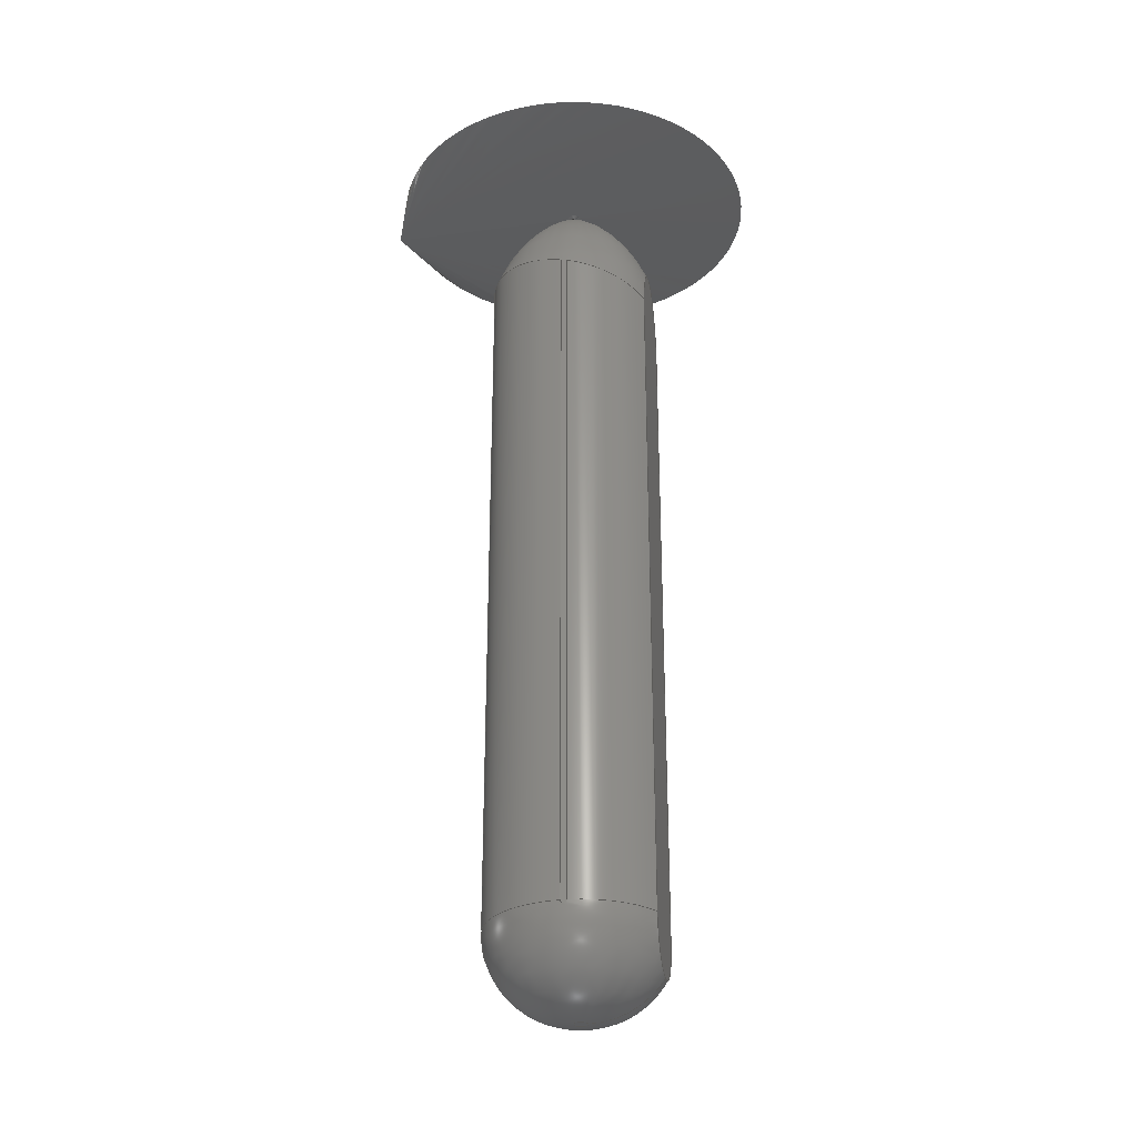
<metadata>
{"format":"step","ext":"step","renderer":"f3d","projection":"perspective","resolution":1024,"background":"white","views":[{"elev":-29.4,"azim":9.8,"up":"+Z"}]}
</metadata>
<code>
ISO-10303-21;
DATA;
#1=SHAPE_REPRESENTATION_RELATIONSHIP('','',#190,#2);
#2=ADVANCED_BREP_SHAPE_REPRESENTATION('',(#188),#389);
#3=VERTEX_LOOP('',#119);
#4=DEGENERATE_TOROIDAL_SURFACE('',#206,0.001429,0.0175,.T.);
#5=DEGENERATE_TOROIDAL_SURFACE('',#207,0.02063,0.04063,.F.);
#6=CIRCLE('',#194,0.01893);
#7=CIRCLE('',#197,0.01893);
#8=CIRCLE('',#200,0.01893);
#9=CIRCLE('',#203,0.01893);
#10=CIRCLE('',#205,0.001429);
#11=CYLINDRICAL_SURFACE('',#193,0.01893);
#12=CYLINDRICAL_SURFACE('',#196,0.01893);
#13=CYLINDRICAL_SURFACE('',#199,0.01893);
#14=CYLINDRICAL_SURFACE('',#202,0.01893);
#15=B_SPLINE_CURVE_WITH_KNOTS('',3,(#255,#256,#257,#258,#259,#260,#261,
#262,#263,#264,#265,#266,#267),.UNSPECIFIED.,.F.,.F.,(4,1,1,1,1,1,1,1,1,
1,4),(0.0627,0.06681,0.07093,0.07504,
0.0771,0.07916,0.08327,0.08533,
0.08739,0.0915,0.09562),.UNSPECIFIED.);
#16=B_SPLINE_CURVE_WITH_KNOTS('',3,(#271,#272,#273,#274,#275,#276,#277,
#278,#279,#280,#281),.UNSPECIFIED.,.F.,.F.,(4,1,1,1,1,1,1,1,4),(0,0.003828,
0.007656,0.01148,0.01531,0.01914,
0.02297,0.0268,0.03062),.UNSPECIFIED.);
#17=B_SPLINE_CURVE_WITH_KNOTS('',3,(#286,#287,#288,#289,#290,#291,#292),
 .UNSPECIFIED.,.F.,.F.,(4,1,1,1,4),(2.024e-07,0.004808,
0.009616,0.01442,0.01923),.UNSPECIFIED.);
#18=B_SPLINE_CURVE_WITH_KNOTS('',3,(#298,#299,#300,#301),.UNSPECIFIED.,
 .F.,.F.,(4,4),(0.0004207,0.001708),.UNSPECIFIED.);
#19=B_SPLINE_CURVE_WITH_KNOTS('',3,(#302,#303,#304,#305,#306,#307,#308),
 .UNSPECIFIED.,.F.,.F.,(4,1,1,1,4),(7.386e-17,0.000479,
0.0009581,0.001437,0.001916),
 .UNSPECIFIED.);
#20=B_SPLINE_CURVE_WITH_KNOTS('',3,(#313,#314,#315,#316,#317,#318,#319,
#320,#321,#322),.UNSPECIFIED.,.F.,.F.,(4,1,1,1,1,1,1,4),(2.041e-07,
0.006043,0.009065,0.01209,0.01511,
0.01813,0.02115,0.02417),.UNSPECIFIED.);
#21=B_SPLINE_CURVE_WITH_KNOTS('',3,(#328,#329,#330,#331,#332,#333,#334),
 .UNSPECIFIED.,.F.,.F.,(4,1,1,1,4),(0.07372,0.07644,
0.07915,0.08187,0.08458),.UNSPECIFIED.);
#22=B_SPLINE_CURVE_WITH_KNOTS('',3,(#335,#336,#337,#338,#339,#340,#341),
 .UNSPECIFIED.,.F.,.F.,(4,1,1,1,4),(0,0.003831,0.007663,
0.01149,0.01533),.UNSPECIFIED.);
#23=B_SPLINE_CURVE_WITH_KNOTS('',3,(#346,#347,#348,#349,#350,#351,#352,
#353,#354,#355),.UNSPECIFIED.,.F.,.F.,(4,1,1,1,1,1,1,4),(2.032e-07,
0.006057,0.009086,0.01211,0.01514,
0.01817,0.0212,0.02423),.UNSPECIFIED.);
#24=B_SPLINE_CURVE_WITH_KNOTS('',3,(#358,#359,#360,#361),.UNSPECIFIED.,
 .F.,.F.,(4,4),(0.0004207,0.001708),.UNSPECIFIED.);
#25=B_SPLINE_CURVE_WITH_KNOTS('',3,(#363,#364,#365,#366,#367,#368,#369),
 .UNSPECIFIED.,.F.,.F.,(4,1,1,1,4),(1.769e-17,0.000479,
0.0009581,0.001437,0.001916),
 .UNSPECIFIED.);
#26=B_SPLINE_CURVE_WITH_KNOTS('',3,(#373,#374,#375,#376,#377,#378,#379,
#380),.UNSPECIFIED.,.F.,.F.,(4,1,1,1,1,4),(2.464e-07,0.004828,
0.009656,0.01207,0.01448,0.01931),
 .UNSPECIFIED.);
#27=ORIENTED_EDGE('',*,*,#77,.F.);
#28=ORIENTED_EDGE('',*,*,#78,.T.);
#29=ORIENTED_EDGE('',*,*,#79,.T.);
#30=ORIENTED_EDGE('',*,*,#80,.T.);
#31=ORIENTED_EDGE('',*,*,#81,.F.);
#32=ORIENTED_EDGE('',*,*,#82,.T.);
#33=ORIENTED_EDGE('',*,*,#77,.T.);
#34=ORIENTED_EDGE('',*,*,#83,.T.);
#35=ORIENTED_EDGE('',*,*,#84,.F.);
#36=ORIENTED_EDGE('',*,*,#85,.T.);
#37=ORIENTED_EDGE('',*,*,#81,.T.);
#38=ORIENTED_EDGE('',*,*,#86,.T.);
#39=ORIENTED_EDGE('',*,*,#87,.F.);
#40=ORIENTED_EDGE('',*,*,#88,.T.);
#41=ORIENTED_EDGE('',*,*,#84,.T.);
#42=ORIENTED_EDGE('',*,*,#89,.T.);
#43=ORIENTED_EDGE('',*,*,#90,.F.);
#44=ORIENTED_EDGE('',*,*,#91,.T.);
#45=ORIENTED_EDGE('',*,*,#87,.T.);
#46=ORIENTED_EDGE('',*,*,#92,.T.);
#47=ORIENTED_EDGE('',*,*,#93,.F.);
#48=ORIENTED_EDGE('',*,*,#94,.T.);
#49=ORIENTED_EDGE('',*,*,#90,.T.);
#50=ORIENTED_EDGE('',*,*,#95,.T.);
#51=ORIENTED_EDGE('',*,*,#96,.F.);
#52=ORIENTED_EDGE('',*,*,#93,.T.);
#53=ORIENTED_EDGE('',*,*,#97,.T.);
#54=ORIENTED_EDGE('',*,*,#98,.F.);
#55=ORIENTED_EDGE('',*,*,#79,.F.);
#56=ORIENTED_EDGE('',*,*,#99,.T.);
#57=ORIENTED_EDGE('',*,*,#98,.T.);
#58=ORIENTED_EDGE('',*,*,#100,.T.);
#59=ORIENTED_EDGE('',*,*,#101,.T.);
#60=ORIENTED_EDGE('',*,*,#101,.F.);
#61=ORIENTED_EDGE('',*,*,#86,.F.);
#62=ORIENTED_EDGE('',*,*,#83,.F.);
#63=ORIENTED_EDGE('',*,*,#80,.F.);
#64=ORIENTED_EDGE('',*,*,#100,.F.);
#65=ORIENTED_EDGE('',*,*,#97,.F.);
#66=ORIENTED_EDGE('',*,*,#95,.F.);
#67=ORIENTED_EDGE('',*,*,#92,.F.);
#68=ORIENTED_EDGE('',*,*,#89,.F.);
#69=ORIENTED_EDGE('',*,*,#82,.F.);
#70=ORIENTED_EDGE('',*,*,#85,.F.);
#71=ORIENTED_EDGE('',*,*,#88,.F.);
#72=ORIENTED_EDGE('',*,*,#91,.F.);
#73=ORIENTED_EDGE('',*,*,#94,.F.);
#74=ORIENTED_EDGE('',*,*,#96,.T.);
#75=ORIENTED_EDGE('',*,*,#99,.F.);
#76=ORIENTED_EDGE('',*,*,#78,.F.);
#77=EDGE_CURVE('',#102,#103,#120,.T.);
#78=EDGE_CURVE('',#102,#104,#15,.T.);
#79=EDGE_CURVE('',#104,#105,#121,.T.);
#80=EDGE_CURVE('',#105,#103,#16,.T.);
#81=EDGE_CURVE('',#106,#107,#122,.T.);
#82=EDGE_CURVE('',#106,#102,#17,.T.);
#83=EDGE_CURVE('',#103,#107,#6,.T.);
#84=EDGE_CURVE('',#108,#109,#123,.T.);
#85=EDGE_CURVE('',#108,#106,#18,.T.);
#86=EDGE_CURVE('',#107,#109,#19,.T.);
#87=EDGE_CURVE('',#110,#111,#124,.T.);
#88=EDGE_CURVE('',#110,#108,#20,.T.);
#89=EDGE_CURVE('',#109,#111,#7,.F.);
#90=EDGE_CURVE('',#112,#113,#125,.T.);
#91=EDGE_CURVE('',#112,#110,#21,.T.);
#92=EDGE_CURVE('',#111,#113,#22,.T.);
#93=EDGE_CURVE('',#114,#115,#126,.T.);
#94=EDGE_CURVE('',#114,#112,#23,.T.);
#95=EDGE_CURVE('',#113,#115,#8,.F.);
#96=EDGE_CURVE('',#114,#116,#24,.T.);
#97=EDGE_CURVE('',#115,#117,#25,.T.);
#98=EDGE_CURVE('',#116,#117,#127,.T.);
#99=EDGE_CURVE('',#104,#116,#26,.T.);
#100=EDGE_CURVE('',#117,#105,#9,.F.);
#101=EDGE_CURVE('',#118,#118,#10,.F.);
#102=VERTEX_POINT('',#253);
#103=VERTEX_POINT('',#254);
#104=VERTEX_POINT('',#268);
#105=VERTEX_POINT('',#270);
#106=VERTEX_POINT('',#284);
#107=VERTEX_POINT('',#285);
#108=VERTEX_POINT('',#296);
#109=VERTEX_POINT('',#297);
#110=VERTEX_POINT('',#311);
#111=VERTEX_POINT('',#312);
#112=VERTEX_POINT('',#326);
#113=VERTEX_POINT('',#327);
#114=VERTEX_POINT('',#344);
#115=VERTEX_POINT('',#345);
#116=VERTEX_POINT('',#362);
#117=VERTEX_POINT('',#370);
#118=VERTEX_POINT('',#384);
#119=VERTEX_POINT('',#387);
#120=LINE('',#252,#128);
#121=LINE('',#269,#129);
#122=LINE('',#283,#130);
#123=LINE('',#295,#131);
#124=LINE('',#310,#132);
#125=LINE('',#325,#133);
#126=LINE('',#343,#134);
#127=LINE('',#371,#135);
#128=VECTOR('',#212,1);
#129=VECTOR('',#213,1);
#130=VECTOR('',#216,1);
#131=VECTOR('',#221,1);
#132=VECTOR('',#224,1);
#133=VECTOR('',#229,1);
#134=VECTOR('',#232,1);
#135=VECTOR('',#237,1);
#136=EDGE_LOOP('',(#27,#28,#29,#30));
#137=EDGE_LOOP('',(#31,#32,#33,#34));
#138=EDGE_LOOP('',(#35,#36,#37,#38));
#139=EDGE_LOOP('',(#39,#40,#41,#42));
#140=EDGE_LOOP('',(#43,#44,#45,#46));
#141=EDGE_LOOP('',(#47,#48,#49,#50));
#142=EDGE_LOOP('',(#51,#52,#53,#54));
#143=EDGE_LOOP('',(#55,#56,#57,#58));
#144=EDGE_LOOP('',(#59));
#145=EDGE_LOOP('',(#60));
#146=EDGE_LOOP('',(#61,#62,#63,#64,#65,#66,#67,#68));
#147=EDGE_LOOP('',(#69,#70,#71,#72,#73,#74,#75,#76));
#148=FACE_BOUND('',#136,.T.);
#149=FACE_BOUND('',#137,.T.);
#150=FACE_BOUND('',#138,.T.);
#151=FACE_BOUND('',#139,.T.);
#152=FACE_BOUND('',#140,.T.);
#153=FACE_BOUND('',#141,.T.);
#154=FACE_BOUND('',#142,.T.);
#155=FACE_BOUND('',#143,.T.);
#156=FACE_BOUND('',#144,.T.);
#157=FACE_BOUND('',#145,.T.);
#158=FACE_BOUND('',#146,.T.);
#159=FACE_BOUND('',#3,.T.);
#160=FACE_BOUND('',#147,.T.);
#161=PLANE('',#192);
#162=PLANE('',#195);
#163=PLANE('',#198);
#164=PLANE('',#201);
#165=PLANE('',#204);
#166=ADVANCED_FACE('',(#148),#161,.F.);
#167=ADVANCED_FACE('',(#149),#11,.T.);
#168=ADVANCED_FACE('',(#150),#162,.F.);
#169=ADVANCED_FACE('',(#151),#12,.T.);
#170=ADVANCED_FACE('',(#152),#163,.F.);
#171=ADVANCED_FACE('',(#153),#13,.T.);
#172=ADVANCED_FACE('',(#154),#164,.T.);
#173=ADVANCED_FACE('',(#155),#14,.T.);
#174=ADVANCED_FACE('',(#156),#165,.F.);
#175=ADVANCED_FACE('',(#157,#158),#4,.T.);
#176=ADVANCED_FACE('',(#159,#160),#5,.F.);
#177=CLOSED_SHELL('',(#166,#167,#168,#169,#170,#171,#172,#173,#174,#175,
#176));
#178=STYLED_ITEM('',(#179),#188);
#179=PRESENTATION_STYLE_ASSIGNMENT((#180));
#180=SURFACE_STYLE_USAGE(.BOTH.,#181);
#181=SURFACE_SIDE_STYLE('',(#184,#182));
#182=SURFACE_STYLE_RENDERING_WITH_PROPERTIES(.CONSTANT_SHADING.,#187,(#183));
#183=SURFACE_STYLE_TRANSPARENT(0.5686);
#184=SURFACE_STYLE_FILL_AREA(#185);
#185=FILL_AREA_STYLE('',(#186));
#186=FILL_AREA_STYLE_COLOUR('',#187);
#187=COLOUR_RGB('',0.8,0.8,0.8);
#188=MANIFOLD_SOLID_BREP('body',#177);
#189=SHAPE_DEFINITION_REPRESENTATION(#394,#190);
#190=SHAPE_REPRESENTATION('body',(#191),#389);
#191=AXIS2_PLACEMENT_3D('',#250,#208,#209);
#192=AXIS2_PLACEMENT_3D('',#251,#210,#211);
#193=AXIS2_PLACEMENT_3D('',#282,#214,#215);
#194=AXIS2_PLACEMENT_3D('',#293,#217,#218);
#195=AXIS2_PLACEMENT_3D('',#294,#219,#220);
#196=AXIS2_PLACEMENT_3D('',#309,#222,#223);
#197=AXIS2_PLACEMENT_3D('',#323,#225,#226);
#198=AXIS2_PLACEMENT_3D('',#324,#227,#228);
#199=AXIS2_PLACEMENT_3D('',#342,#230,#231);
#200=AXIS2_PLACEMENT_3D('',#356,#233,#234);
#201=AXIS2_PLACEMENT_3D('',#357,#235,#236);
#202=AXIS2_PLACEMENT_3D('',#372,#238,#239);
#203=AXIS2_PLACEMENT_3D('',#381,#240,#241);
#204=AXIS2_PLACEMENT_3D('',#382,#242,#243);
#205=AXIS2_PLACEMENT_3D('',#383,#244,#245);
#206=AXIS2_PLACEMENT_3D('',#385,#246,#247);
#207=AXIS2_PLACEMENT_3D('',#386,#248,#249);
#208=DIRECTION('',(0,0,1));
#209=DIRECTION('',(1,0,0));
#210=DIRECTION('',(-1,-2.385e-16,0));
#211=DIRECTION('',(2.385e-16,-1,0));
#212=DIRECTION('',(0,0,-1));
#213=DIRECTION('',(0,0,-1));
#214=DIRECTION('',(0,0,-1));
#215=DIRECTION('',(-1,0,0));
#216=DIRECTION('',(0,0,-1));
#217=DIRECTION('',(0,0,1));
#218=DIRECTION('',(1,0,0));
#219=DIRECTION('',(0,-1,0));
#220=DIRECTION('',(0,0,-1));
#221=DIRECTION('',(0,0,-1));
#222=DIRECTION('',(0,0,-1));
#223=DIRECTION('',(-1,0,0));
#224=DIRECTION('',(0,0,-1));
#225=DIRECTION('',(0,0,-1));
#226=DIRECTION('',(-1,0,0));
#227=DIRECTION('',(1,0,0));
#228=DIRECTION('',(0,0,-1));
#229=DIRECTION('',(0,0,-1));
#230=DIRECTION('',(0,0,-1));
#231=DIRECTION('',(-1,0,0));
#232=DIRECTION('',(0,0,-1));
#233=DIRECTION('',(0,0,-1));
#234=DIRECTION('',(-1,0,0));
#235=DIRECTION('',(0,-1,0));
#236=DIRECTION('',(0,0,-1));
#237=DIRECTION('',(0,0,-1));
#238=DIRECTION('',(0,0,-1));
#239=DIRECTION('',(-1,0,0));
#240=DIRECTION('',(0,0,-1));
#241=DIRECTION('',(-1,0,0));
#242=DIRECTION('',(0,0,1));
#243=DIRECTION('',(1,0,0));
#244=DIRECTION('',(0,0,1));
#245=DIRECTION('',(1,0,0));
#246=DIRECTION('',(0,0,1));
#247=DIRECTION('',(1,0,0));
#248=DIRECTION('',(0,0,-1));
#249=DIRECTION('',(-1,0,0));
#250=CARTESIAN_POINT('',(0,0,0));
#251=CARTESIAN_POINT('',(0.002375,0,0.19));
#252=CARTESIAN_POINT('',(0.002375,0.01,0.19));
#253=CARTESIAN_POINT('',(0.002375,0.01,0.1583));
#254=CARTESIAN_POINT('',(0.002375,0.01,0.0175));
#255=CARTESIAN_POINT('',(0.002375,0.01,0.1583));
#256=CARTESIAN_POINT('',(0.002375,0.009779,0.1597));
#257=CARTESIAN_POINT('',(0.002375,0.009061,0.1623));
#258=CARTESIAN_POINT('',(0.002375,0.007095,0.166));
#259=CARTESIAN_POINT('',(0.002375,0.004604,0.1685));
#260=CARTESIAN_POINT('',(0.002375,0.002074,0.1697));
#261=CARTESIAN_POINT('',(0.002375,-0.0007119,0.1701));
#262=CARTESIAN_POINT('',(0.002375,-0.003429,0.1692));
#263=CARTESIAN_POINT('',(0.002375,-0.005611,0.1675));
#264=CARTESIAN_POINT('',(0.002375,-0.007419,0.1654));
#265=CARTESIAN_POINT('',(0.002375,-0.009063,0.1623));
#266=CARTESIAN_POINT('',(0.002375,-0.009779,0.1597));
#267=CARTESIAN_POINT('',(0.002375,-0.01,0.1583));
#268=CARTESIAN_POINT('',(0.002375,-0.01,0.1583));
#269=CARTESIAN_POINT('',(0.002375,-0.01,0.19));
#270=CARTESIAN_POINT('',(0.002375,-0.01,0.0175));
#271=CARTESIAN_POINT('',(0.002375,-0.01,0.0175));
#272=CARTESIAN_POINT('',(0.002375,-0.01,0.0162));
#273=CARTESIAN_POINT('',(0.002375,-0.009456,0.01366));
#274=CARTESIAN_POINT('',(0.002375,-0.007174,0.01045));
#275=CARTESIAN_POINT('',(0.002375,-0.003845,0.008388));
#276=CARTESIAN_POINT('',(0.002375,1.57e-06,0.007681));
#277=CARTESIAN_POINT('',(0.002375,0.003846,0.008389));
#278=CARTESIAN_POINT('',(0.002375,0.007172,0.01045));
#279=CARTESIAN_POINT('',(0.002375,0.009457,0.01365));
#280=CARTESIAN_POINT('',(0.002375,0.01,0.01622));
#281=CARTESIAN_POINT('',(0.002375,0.01,0.0175));
#282=CARTESIAN_POINT('',(-0.0137,-6.939e-18,0.19));
#283=CARTESIAN_POINT('',(-0.01307,0.01892,0.19));
#284=CARTESIAN_POINT('',(-0.01307,0.01892,0.164));
#285=CARTESIAN_POINT('',(-0.01307,0.01892,0.0175));
#286=CARTESIAN_POINT('',(-0.01307,0.01892,0.164));
#287=CARTESIAN_POINT('',(-0.01149,0.01887,0.1636));
#288=CARTESIAN_POINT('',(-0.00843,0.01838,0.1627));
#289=CARTESIAN_POINT('',(-0.004088,0.01653,0.1614));
#290=CARTESIAN_POINT('',(-0.0003915,0.01373,0.1599));
#291=CARTESIAN_POINT('',(0.001561,0.01131,0.1589));
#292=CARTESIAN_POINT('',(0.002375,0.01,0.1583));
#293=CARTESIAN_POINT('',(-0.0137,-6.939e-18,0.0175));
#294=CARTESIAN_POINT('',(-0.0137,0.01892,0.19));
#295=CARTESIAN_POINT('',(-0.01432,0.01892,0.19));
#296=CARTESIAN_POINT('',(-0.01432,0.01892,0.1643));
#297=CARTESIAN_POINT('',(-0.01432,0.01892,0.0175));
#298=CARTESIAN_POINT('',(-0.01432,0.01892,0.1643));
#299=CARTESIAN_POINT('',(-0.01389,0.01892,0.1642));
#300=CARTESIAN_POINT('',(-0.01348,0.01892,0.1641));
#301=CARTESIAN_POINT('',(-0.01307,0.01892,0.164));
#302=CARTESIAN_POINT('',(-0.01307,0.01892,0.0175));
#303=CARTESIAN_POINT('',(-0.01307,0.01892,0.01734));
#304=CARTESIAN_POINT('',(-0.01321,0.01892,0.01702));
#305=CARTESIAN_POINT('',(-0.0137,0.01892,0.01684));
#306=CARTESIAN_POINT('',(-0.01418,0.01892,0.01702));
#307=CARTESIAN_POINT('',(-0.01432,0.01892,0.01734));
#308=CARTESIAN_POINT('',(-0.01432,0.01892,0.0175));
#309=CARTESIAN_POINT('',(-0.0137,-1.778e-17,0.19));
#310=CARTESIAN_POINT('',(-0.03195,0.005,0.19));
#311=CARTESIAN_POINT('',(-0.03195,0.005,0.168));
#312=CARTESIAN_POINT('',(-0.03195,0.005,0.0175));
#313=CARTESIAN_POINT('',(-0.03195,0.005,0.168));
#314=CARTESIAN_POINT('',(-0.03141,0.006974,0.1679));
#315=CARTESIAN_POINT('',(-0.03016,0.009722,0.1676));
#316=CARTESIAN_POINT('',(-0.02763,0.01293,0.1672));
#317=CARTESIAN_POINT('',(-0.02543,0.01496,0.1667));
#318=CARTESIAN_POINT('',(-0.02289,0.01664,0.1662));
#319=CARTESIAN_POINT('',(-0.02019,0.01786,0.1656));
#320=CARTESIAN_POINT('',(-0.01728,0.01867,0.165));
#321=CARTESIAN_POINT('',(-0.01532,0.01889,0.1645));
#322=CARTESIAN_POINT('',(-0.01432,0.01892,0.1643));
#323=CARTESIAN_POINT('',(-0.0137,-6.939e-18,0.0175));
#324=CARTESIAN_POINT('',(-0.03195,-8.674e-19,0.19));
#325=CARTESIAN_POINT('',(-0.03195,-0.005,0.19));
#326=CARTESIAN_POINT('',(-0.03195,-0.005,0.168));
#327=CARTESIAN_POINT('',(-0.03195,-0.005,0.0175));
#328=CARTESIAN_POINT('',(-0.03195,-0.005,0.168));
#329=CARTESIAN_POINT('',(-0.03195,-0.004296,0.1685));
#330=CARTESIAN_POINT('',(-0.03195,-0.002739,0.1695));
#331=CARTESIAN_POINT('',(-0.03195,1.194e-05,0.1701));
#332=CARTESIAN_POINT('',(-0.03195,0.00273,0.1695));
#333=CARTESIAN_POINT('',(-0.03195,0.004294,0.1685));
#334=CARTESIAN_POINT('',(-0.03195,0.005,0.168));
#335=CARTESIAN_POINT('',(-0.03195,0.005,0.0175));
#336=CARTESIAN_POINT('',(-0.03195,0.005,0.0162));
#337=CARTESIAN_POINT('',(-0.03195,0.003857,0.01369));
#338=CARTESIAN_POINT('',(-0.03195,-7.891e-07,0.0122));
#339=CARTESIAN_POINT('',(-0.03195,-0.003856,0.01368));
#340=CARTESIAN_POINT('',(-0.03195,-0.005,0.01622));
#341=CARTESIAN_POINT('',(-0.03195,-0.005,0.0175));
#342=CARTESIAN_POINT('',(-0.0137,-3.903e-18,0.19));
#343=CARTESIAN_POINT('',(-0.01432,-0.01892,0.19));
#344=CARTESIAN_POINT('',(-0.01432,-0.01892,0.1643));
#345=CARTESIAN_POINT('',(-0.01432,-0.01892,0.0175));
#346=CARTESIAN_POINT('',(-0.01432,-0.01892,0.1643));
#347=CARTESIAN_POINT('',(-0.01631,-0.01885,0.1648));
#348=CARTESIAN_POINT('',(-0.01923,-0.0183,0.1654));
#349=CARTESIAN_POINT('',(-0.02289,-0.01663,0.1662));
#350=CARTESIAN_POINT('',(-0.02538,-0.01499,0.1667));
#351=CARTESIAN_POINT('',(-0.02763,-0.01293,0.1672));
#352=CARTESIAN_POINT('',(-0.02949,-0.01058,0.1675));
#353=CARTESIAN_POINT('',(-0.03099,-0.007895,0.1678));
#354=CARTESIAN_POINT('',(-0.03168,-0.005987,0.1679));
#355=CARTESIAN_POINT('',(-0.03195,-0.005,0.168));
#356=CARTESIAN_POINT('',(-0.0137,-6.939e-18,0.0175));
#357=CARTESIAN_POINT('',(-0.0137,-0.01892,0.19));
#358=CARTESIAN_POINT('',(-0.01432,-0.01892,0.1643));
#359=CARTESIAN_POINT('',(-0.01389,-0.01892,0.1642));
#360=CARTESIAN_POINT('',(-0.01348,-0.01892,0.1641));
#361=CARTESIAN_POINT('',(-0.01307,-0.01892,0.164));
#362=CARTESIAN_POINT('',(-0.01307,-0.01892,0.164));
#363=CARTESIAN_POINT('',(-0.01432,-0.01892,0.0175));
#364=CARTESIAN_POINT('',(-0.01432,-0.01892,0.01734));
#365=CARTESIAN_POINT('',(-0.01418,-0.01892,0.01702));
#366=CARTESIAN_POINT('',(-0.0137,-0.01892,0.01684));
#367=CARTESIAN_POINT('',(-0.01321,-0.01892,0.01702));
#368=CARTESIAN_POINT('',(-0.01307,-0.01892,0.01734));
#369=CARTESIAN_POINT('',(-0.01307,-0.01892,0.0175));
#370=CARTESIAN_POINT('',(-0.01307,-0.01892,0.0175));
#371=CARTESIAN_POINT('',(-0.01307,-0.01892,0.19));
#372=CARTESIAN_POINT('',(-0.0137,-5.204e-18,0.19));
#373=CARTESIAN_POINT('',(0.002375,-0.01,0.1583));
#374=CARTESIAN_POINT('',(0.001562,-0.01131,0.1589));
#375=CARTESIAN_POINT('',(-0.0003479,-0.01368,0.1599));
#376=CARTESIAN_POINT('',(-0.003466,-0.01606,0.1611));
#377=CARTESIAN_POINT('',(-0.006212,-0.01744,0.162));
#378=CARTESIAN_POINT('',(-0.009166,-0.0185,0.1629));
#379=CARTESIAN_POINT('',(-0.01149,-0.01887,0.1636));
#380=CARTESIAN_POINT('',(-0.01307,-0.01892,0.164));
#381=CARTESIAN_POINT('',(-0.0137,-6.939e-18,0.0175));
#382=CARTESIAN_POINT('',(-0.01513,5.161e-06,0));
#383=CARTESIAN_POINT('',(-0.0137,-6.939e-18,0));
#384=CARTESIAN_POINT('',(-0.01227,-6.939e-18,0));
#385=CARTESIAN_POINT('',(-0.0137,-6.939e-18,0.0175));
#386=CARTESIAN_POINT('',(-0.01479,0,0.155));
#387=CARTESIAN_POINT('',(-0.01479,8.674e-19,0.19));
#388=MECHANICAL_DESIGN_GEOMETRIC_PRESENTATION_REPRESENTATION('',(#178),
#389);
#389=(
GEOMETRIC_REPRESENTATION_CONTEXT(3)
GLOBAL_UNCERTAINTY_ASSIGNED_CONTEXT((#390))
GLOBAL_UNIT_ASSIGNED_CONTEXT((#393,#392,#391))
REPRESENTATION_CONTEXT('body','TOP_LEVEL_ASSEMBLY_PART')
);
#390=UNCERTAINTY_MEASURE_WITH_UNIT(LENGTH_MEASURE(5e-06),#393,
'DISTANCE_ACCURACY_VALUE','Maximum Tolerance applied to model');
#391=(
NAMED_UNIT(*)
SI_UNIT($,.STERADIAN.)
SOLID_ANGLE_UNIT()
);
#392=(
NAMED_UNIT(*)
PLANE_ANGLE_UNIT()
SI_UNIT($,.RADIAN.)
);
#393=(
LENGTH_UNIT()
NAMED_UNIT(*)
SI_UNIT($,.METRE.)
);
#394=PRODUCT_DEFINITION_SHAPE('','',#395);
#395=PRODUCT_DEFINITION('','',#397,#396);
#396=PRODUCT_DEFINITION_CONTEXT('',#403,'design');
#397=PRODUCT_DEFINITION_FORMATION_WITH_SPECIFIED_SOURCE('','',#399,
 .NOT_KNOWN.);
#398=PRODUCT_RELATED_PRODUCT_CATEGORY('','',(#399));
#399=PRODUCT('body','body','body',(#401));
#400=PRODUCT_CATEGORY('','');
#401=PRODUCT_CONTEXT('',#403,'mechanical');
#402=APPLICATION_PROTOCOL_DEFINITION('international standard',
'ap242_managed_model_based_3d_engineering',2011,#403);
#403=APPLICATION_CONTEXT('managed model based 3d engineering');
ENDSEC;
END-ISO-10303-21;

</code>
